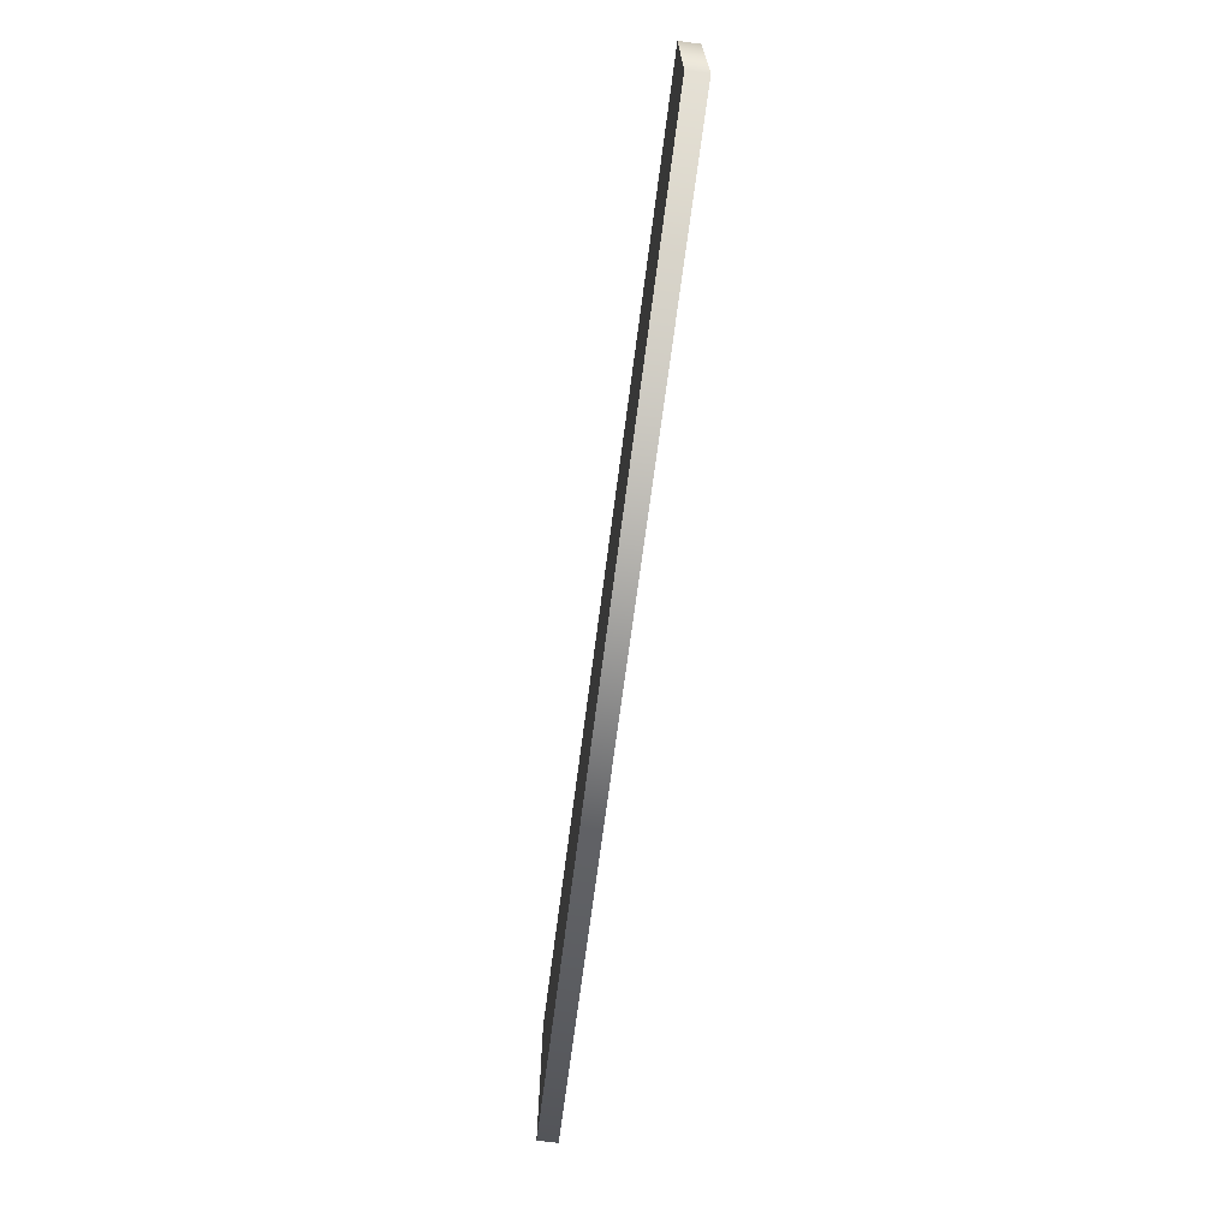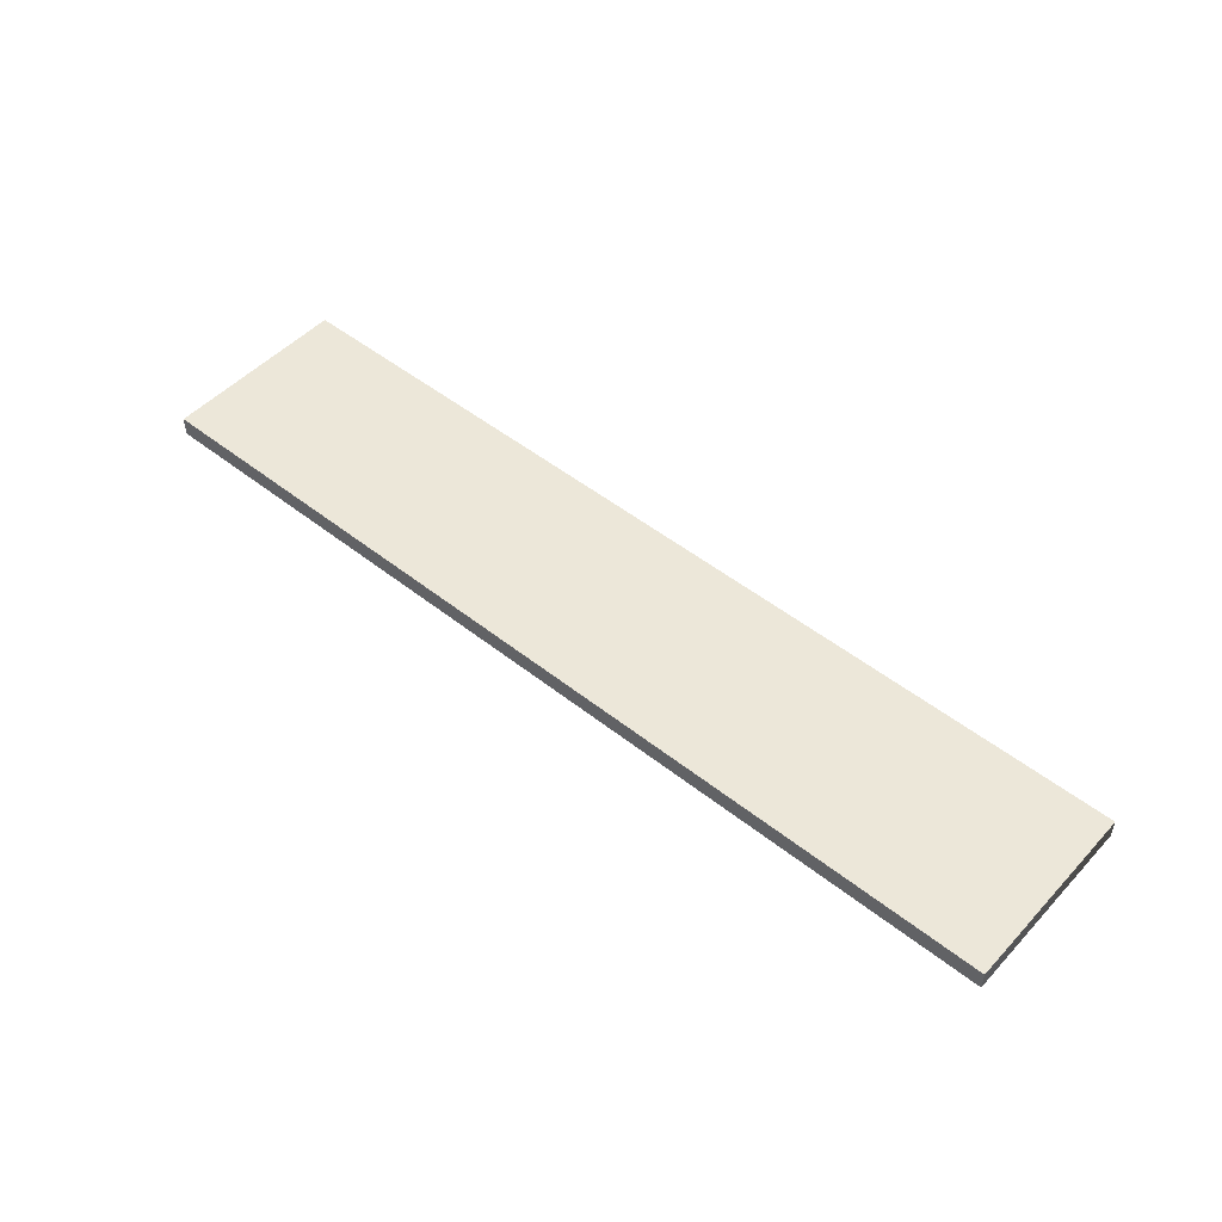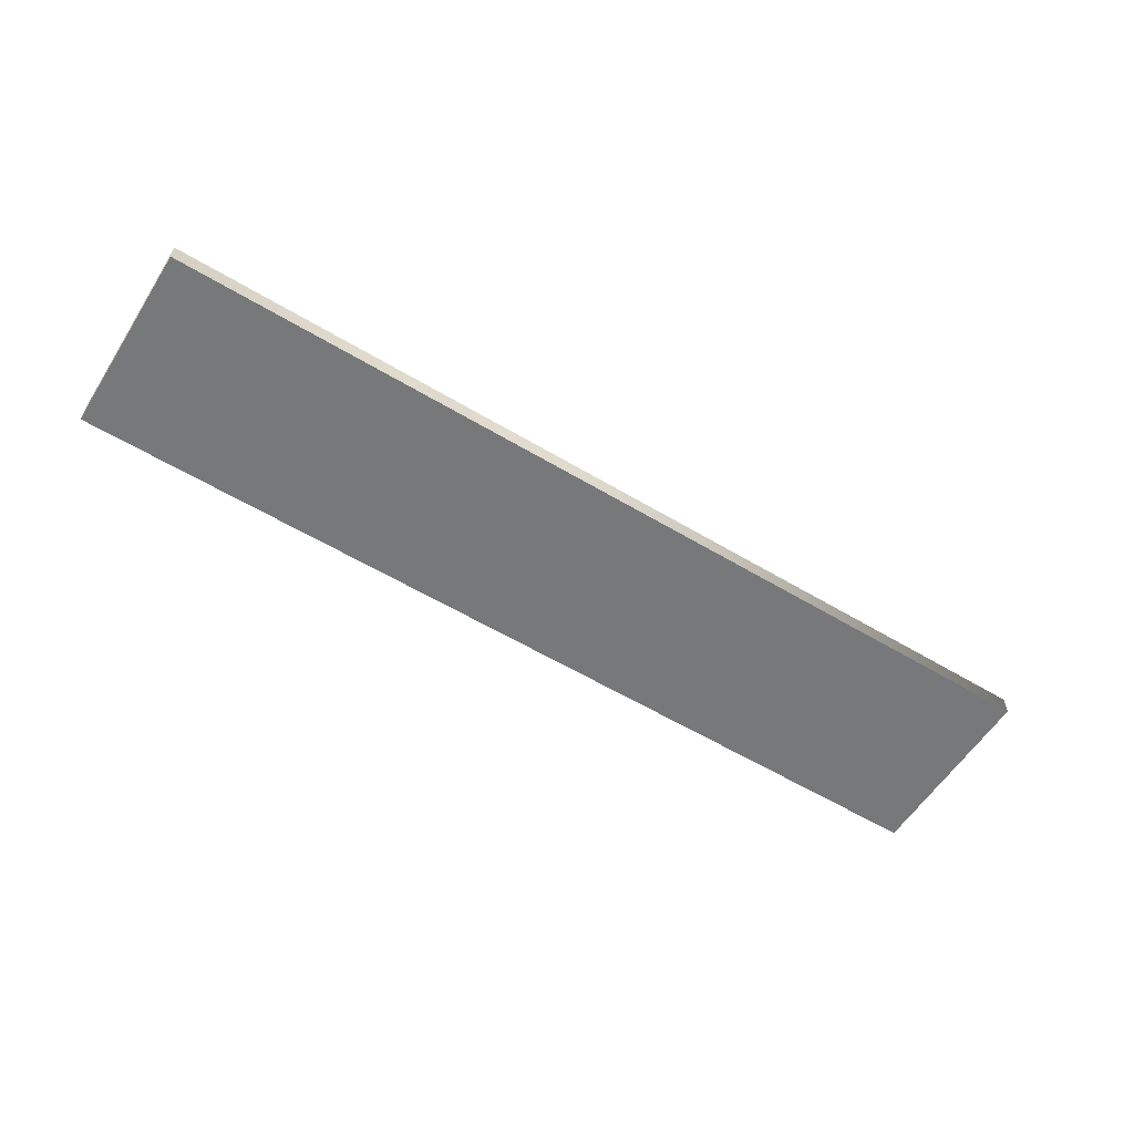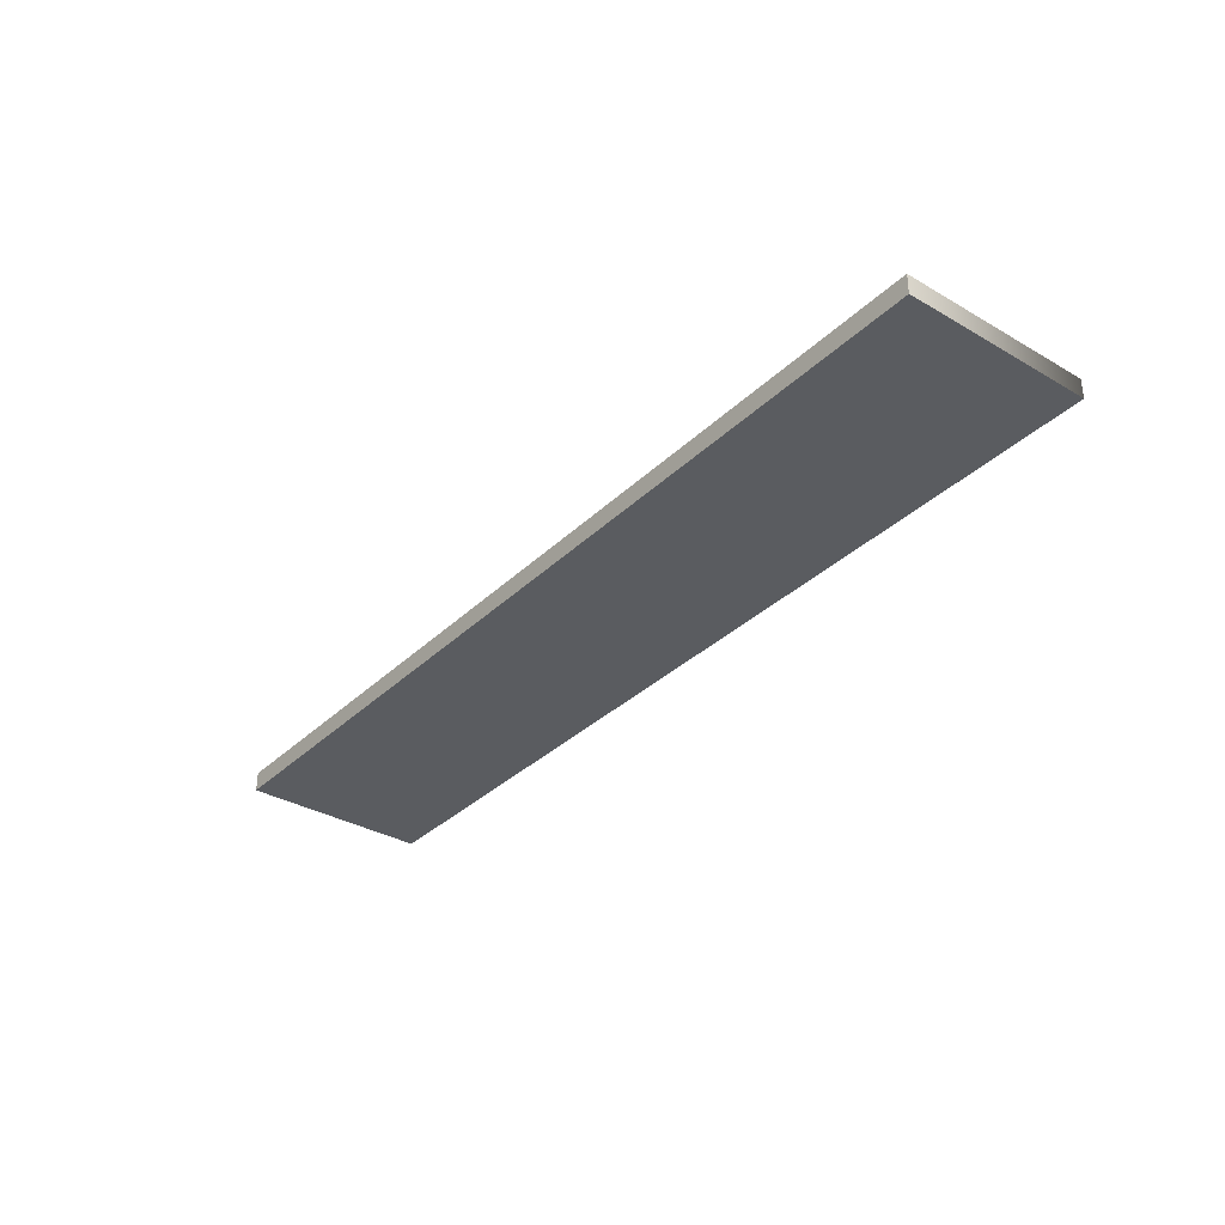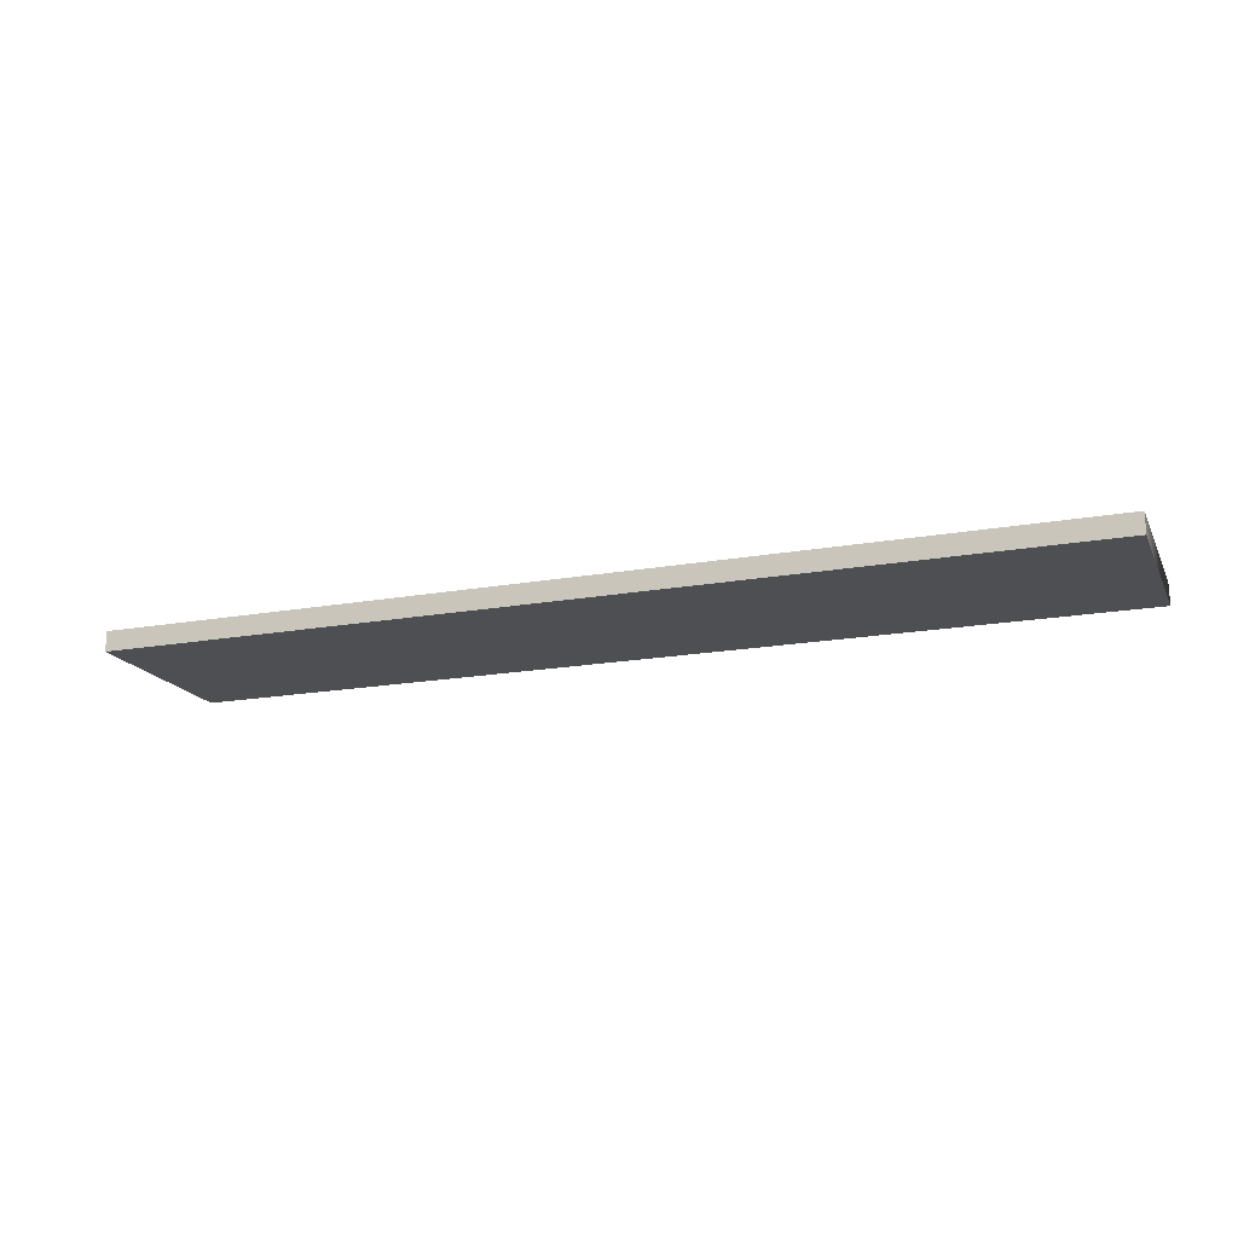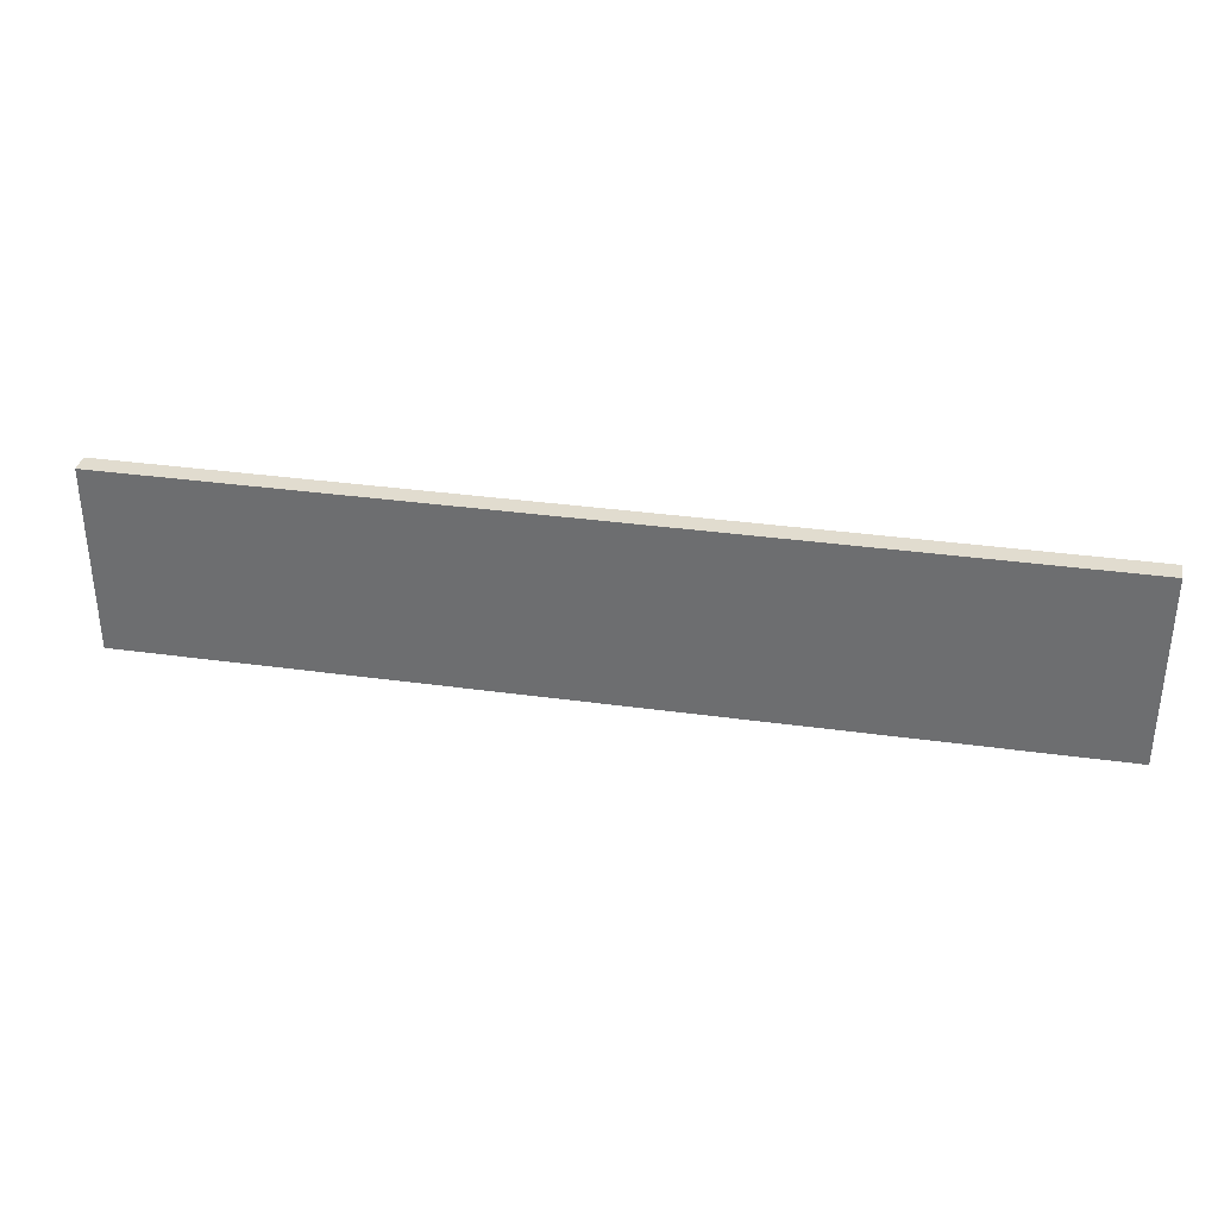
<metadata>
{"format":"obj","ext":"obj","renderer":"f3d","projection":"perspective","resolution":1024,"background":"white","views":[{"elev":-68.9,"azim":-97.4,"up":"+Y"},{"elev":49.9,"azim":-139.0,"up":"+Z"},{"elev":-57.4,"azim":-32.0,"up":"+Z"},{"elev":-34.1,"azim":-128.2,"up":"+Z"},{"elev":-17.6,"azim":-160.3,"up":"+Z"},{"elev":34.2,"azim":-169.4,"up":"+Y"}]}
</metadata>
<code>
o kitchenCabinet1.001_ID7.005_kitchenCabinet1.001_ID7.006
v -3.009 0.61 0.06364
v -3.009 -0.61 0.06364
v 3.009 0.61 0.06364
v 3.009 -0.61 0.06364
v 3.009 0.61 -0.06364
v 3.009 -0.61 -0.06364
v -3.009 -0.61 -0.06364
v -3.009 0.61 -0.06364
f 1 2 3
f 4 3 2
f 1 7 2
f 8 7 1
f 4 5 3
f 7 8 6
f 5 6 8
f 5 8 3
f 1 3 8
f 2 7 6
f 2 6 4
f 4 6 5

</code>
